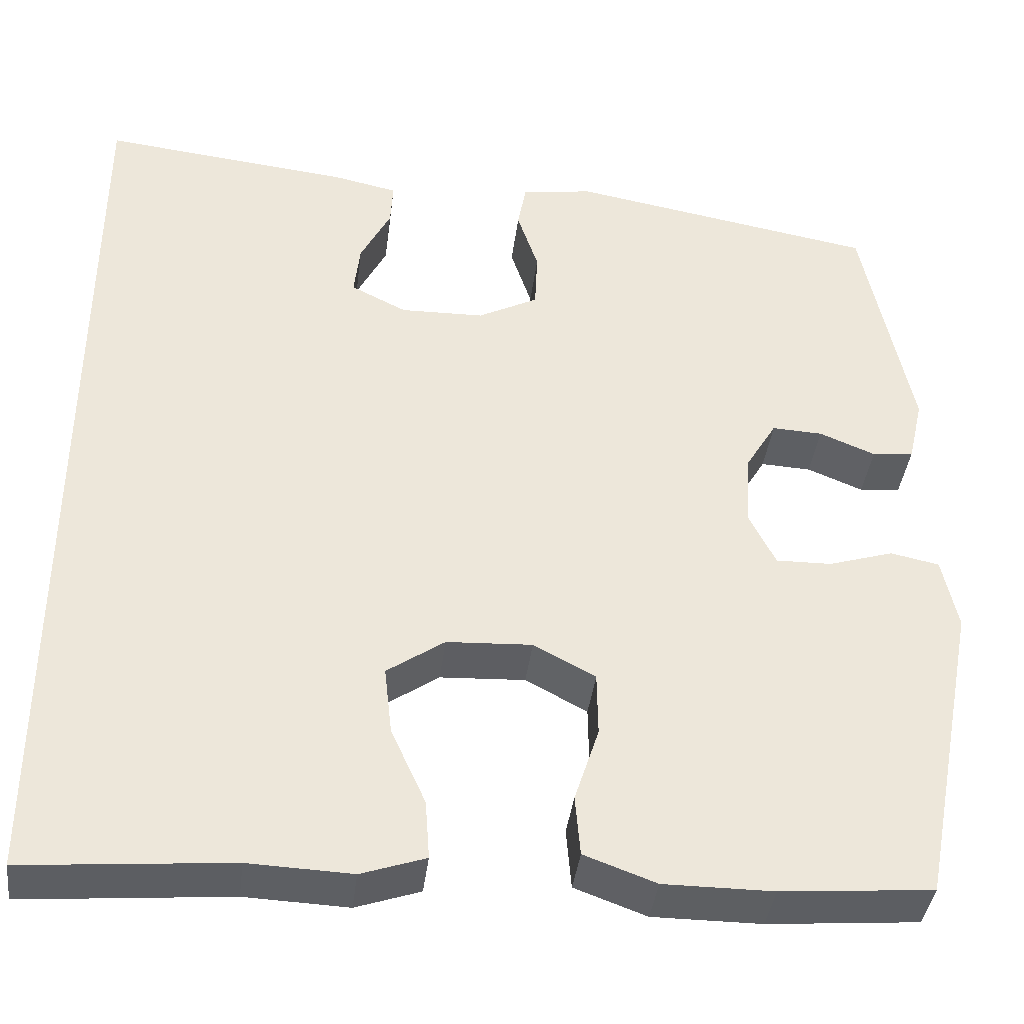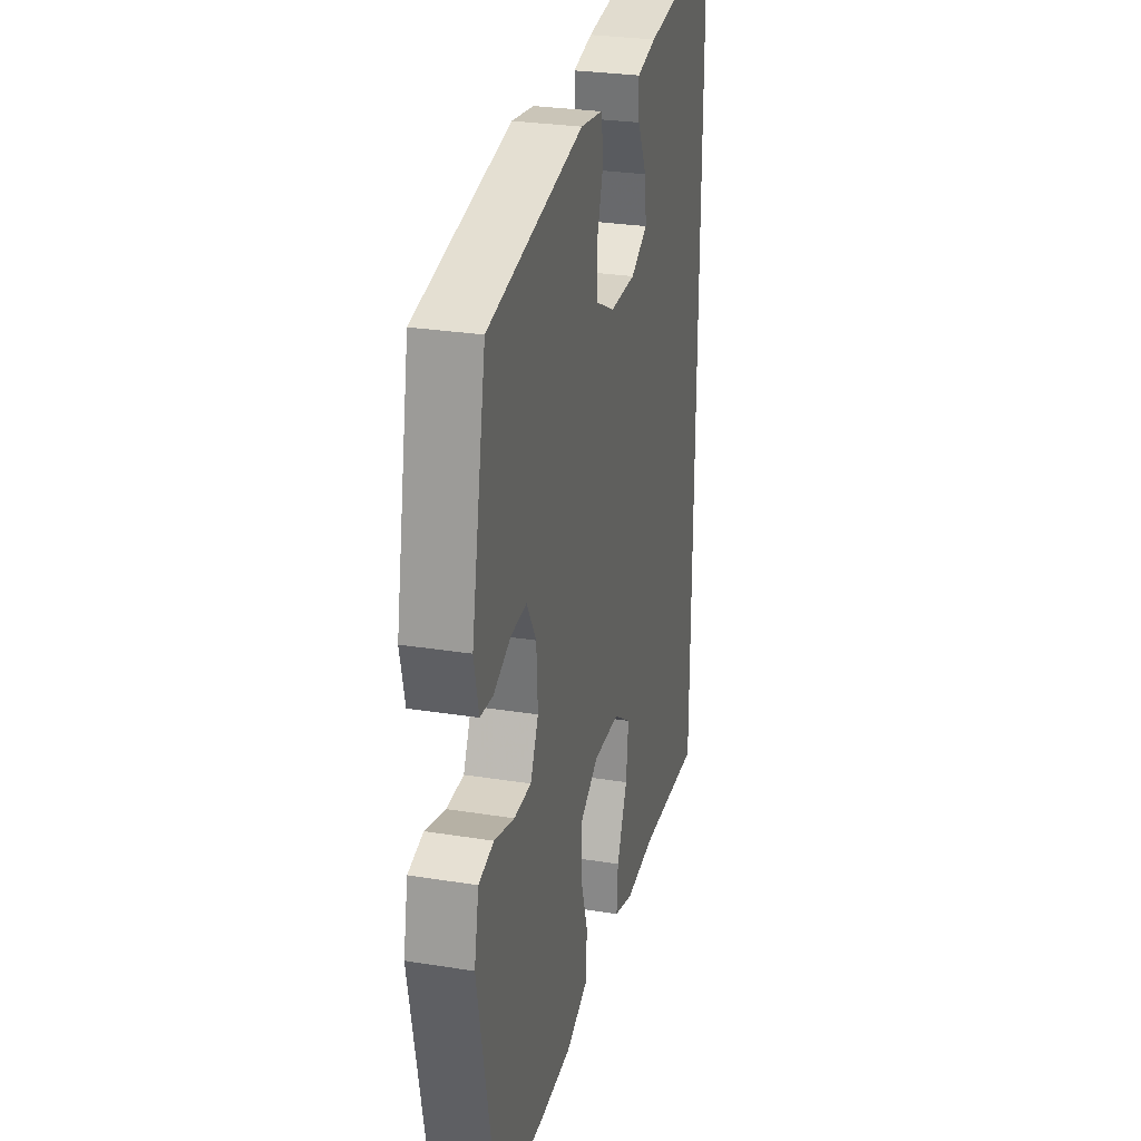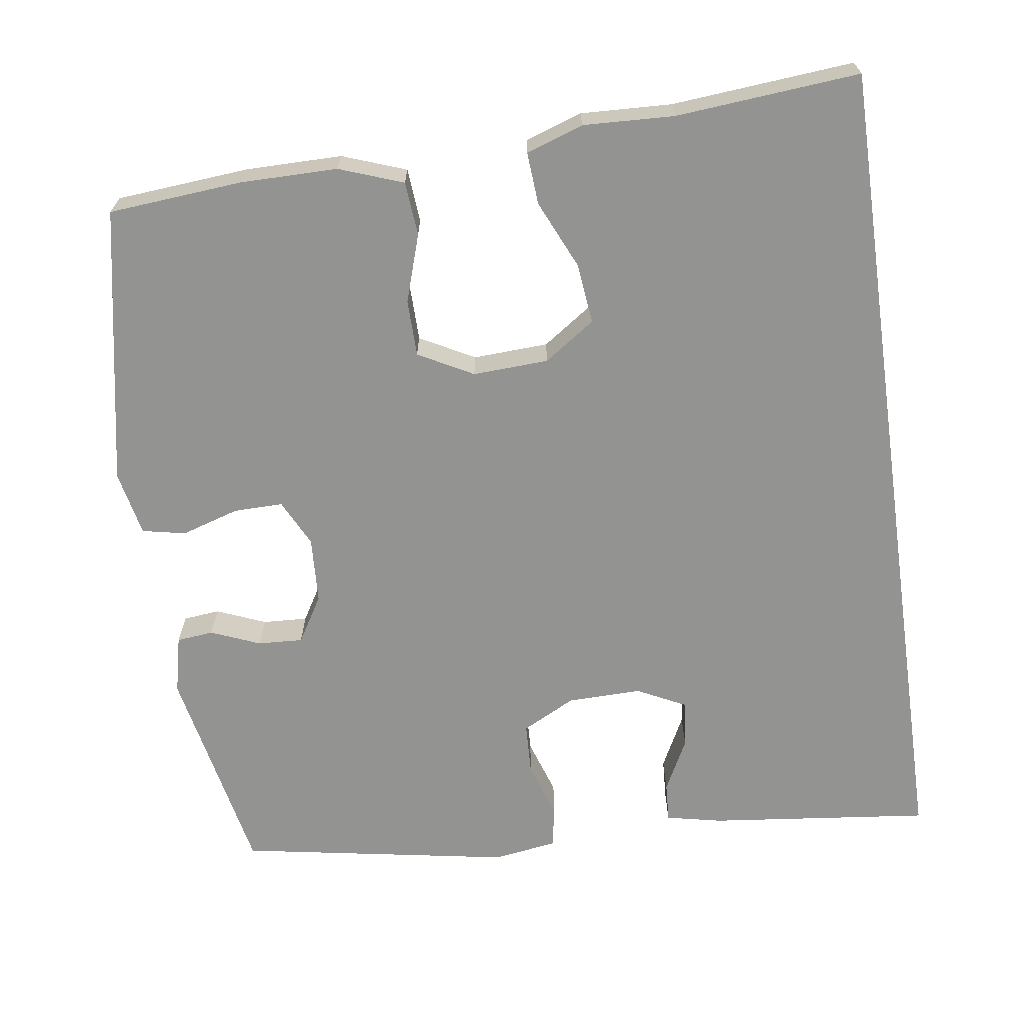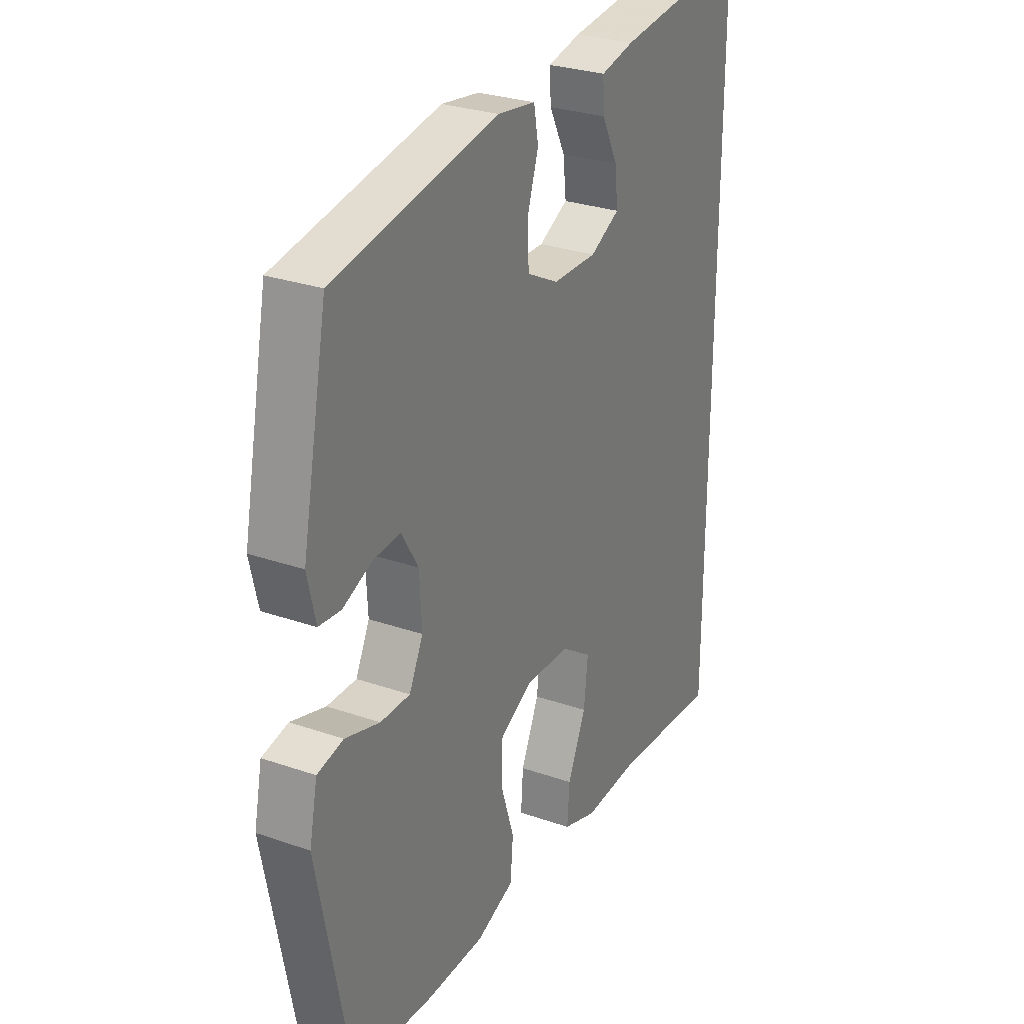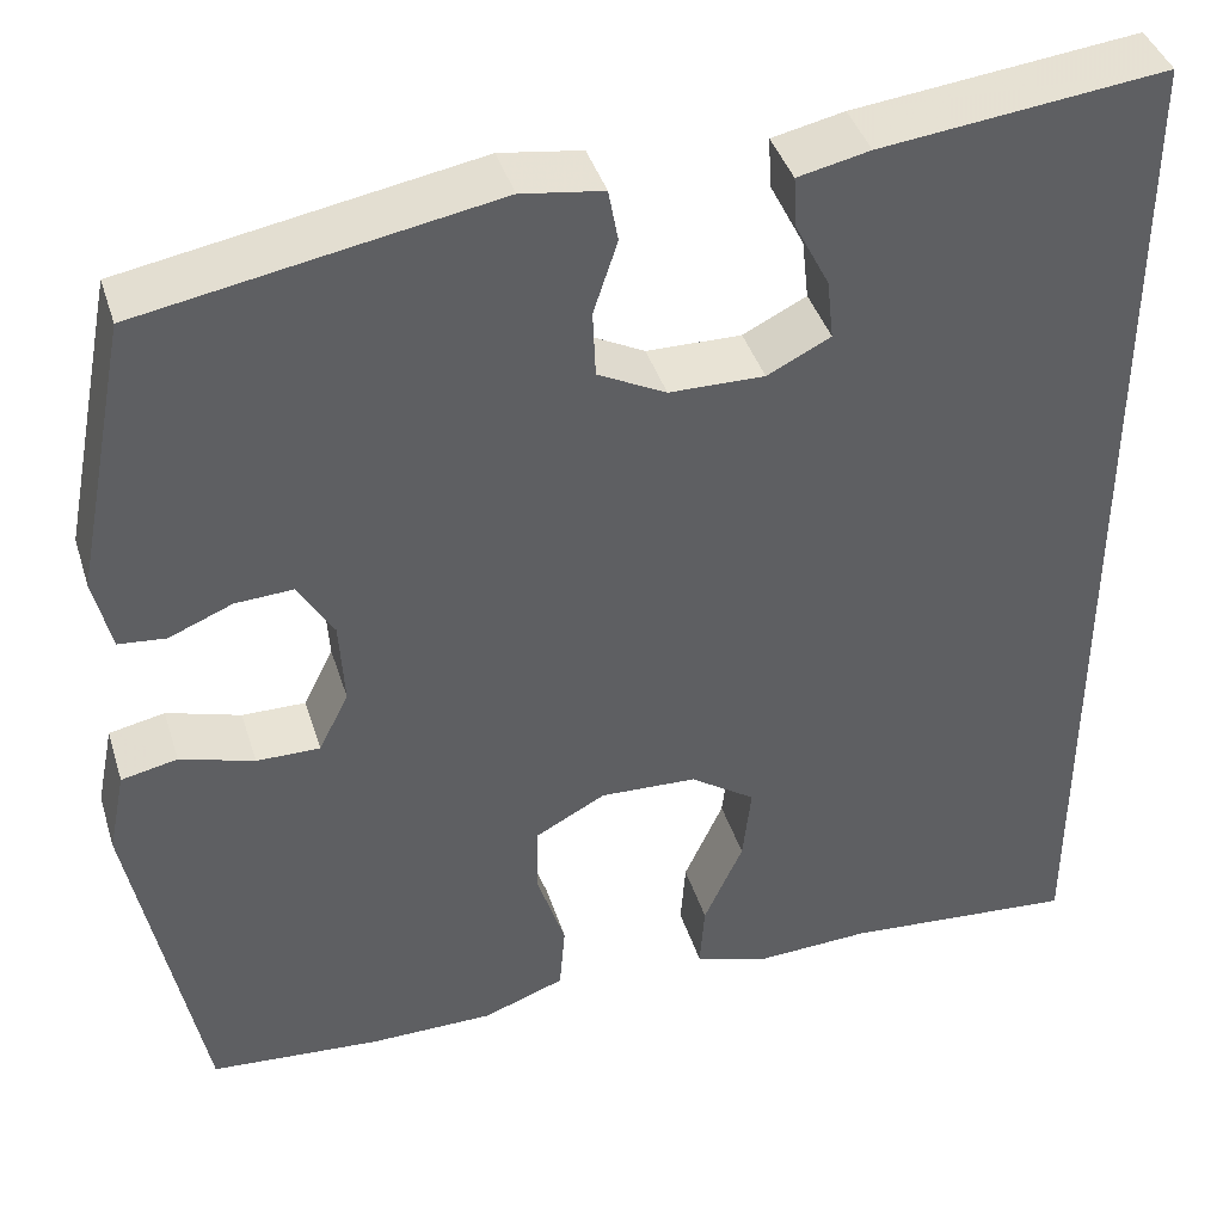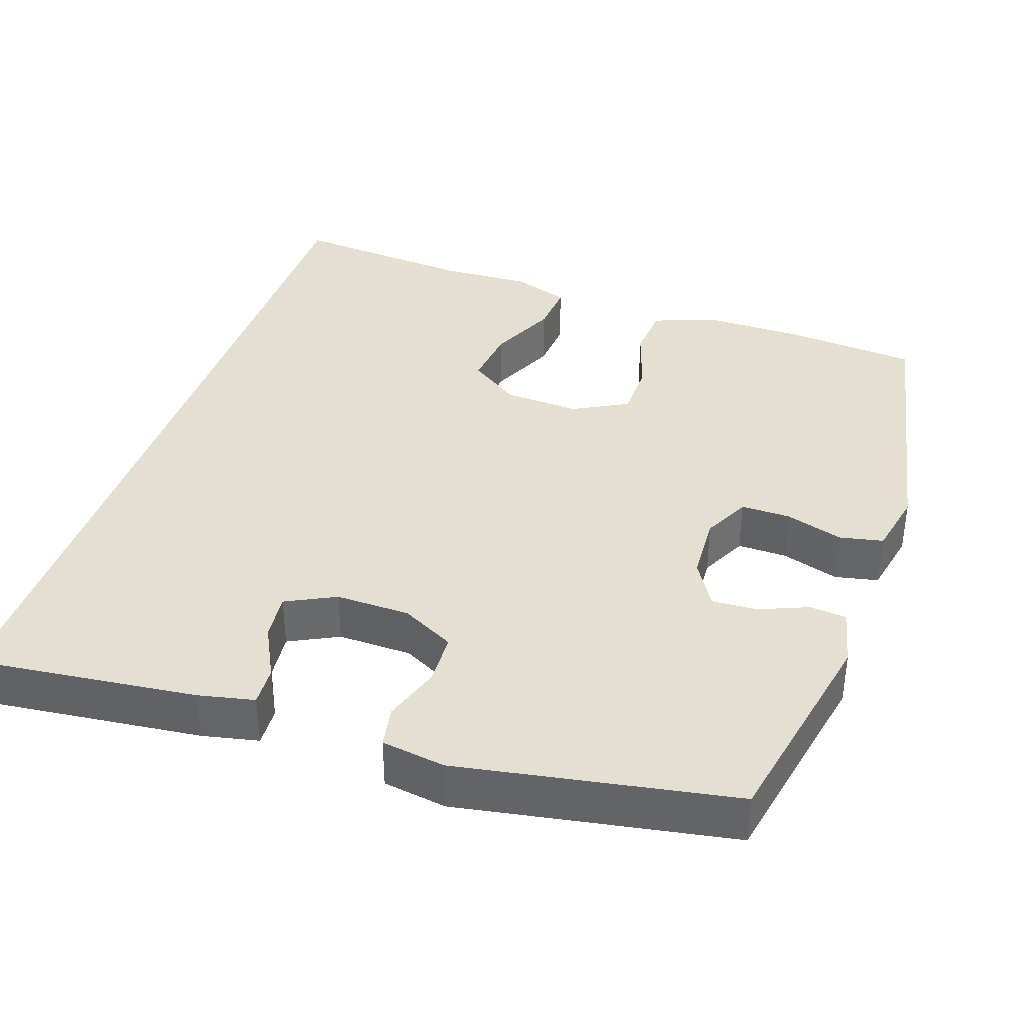
<metadata>
{"format":"obj","ext":"obj","renderer":"f3d","projection":"perspective","resolution":1024,"background":"white","views":[{"elev":-39.6,"azim":-7.0,"up":"+Z"},{"elev":28.5,"azim":103.5,"up":"+Z"},{"elev":-66.7,"azim":-171.9,"up":"+Y"},{"elev":28.6,"azim":117.5,"up":"+Z"},{"elev":41.2,"azim":163.0,"up":"+Z"},{"elev":37.5,"azim":18.8,"up":"+Y"}]}
</metadata>
<code>
v -0.5 0.07 0.58
v -0.203 0.07 0.547
v -0.128 0.07 0.531
v -0.131 0.07 0.478
v -0.167 0.07 0.407
v -0.174 0.07 0.344
v -0.108 0.07 0.311
v -0.009 0.07 0.313
v 0.062 0.07 0.35
v 0.065 0.07 0.42
v 0.04 0.07 0.496
v 0.05 0.07 0.551
v 0.135 0.07 0.564
v 0.5 0.07 0.5
v 0.557 0.07 0.213
v 0.539 0.07 0.135
v 0.49 0.07 0.13
v 0.424 0.07 0.157
v 0.364 0.07 0.16
v 0.327 0.07 0.098
v 0.322 0.07 0.009
v 0.353 0.07 -0.054
v 0.419 0.07 -0.053
v 0.496 0.07 -0.029
v 0.554 0.07 -0.041
v 0.572 0.07 -0.128
v 0.5 0.07 -0.5
v 0.321 0.07 -0.515
v 0.192 0.07 -0.515
v 0.107 0.07 -0.484
v 0.101 0.07 -0.412
v 0.13 0.07 -0.322
v 0.129 0.07 -0.246
v 0.056 0.07 -0.207
v -0.045 0.07 -0.212
v -0.113 0.07 -0.259
v -0.104 0.07 -0.34
v -0.063 0.07 -0.431
v -0.058 0.07 -0.501
v -0.134 0.07 -0.527
v -0.256 0.07 -0.522
v -0.5 0.07 -0.543
v -0.5 0 0.58
v -0.203 0 0.547
v -0.128 0 0.531
v -0.131 0 0.478
v -0.167 0 0.407
v -0.174 0 0.344
v -0.108 0 0.311
v -0.009 0 0.313
v 0.062 0 0.35
v 0.065 0 0.42
v 0.04 0 0.496
v 0.05 0 0.551
v 0.135 0 0.564
v 0.5 0 0.5
v 0.557 0 0.213
v 0.539 0 0.135
v 0.49 0 0.13
v 0.424 0 0.157
v 0.364 0 0.16
v 0.327 0 0.098
v 0.322 0 0.009
v 0.353 0 -0.054
v 0.419 0 -0.053
v 0.496 0 -0.029
v 0.554 0 -0.041
v 0.572 0 -0.128
v 0.5 0 -0.5
v 0.321 0 -0.515
v 0.192 0 -0.515
v 0.107 0 -0.484
v 0.101 0 -0.412
v 0.13 0 -0.322
v 0.129 0 -0.246
v 0.056 0 -0.207
v -0.045 0 -0.212
v -0.113 0 -0.259
v -0.104 0 -0.34
v -0.063 0 -0.431
v -0.058 0 -0.501
v -0.134 0 -0.527
v -0.256 0 -0.522
v -0.5 0 -0.543
f 41 42 1 2
f 39 40 41
f 38 39 41
f 37 38 41
f 36 37 41 2
f 30 31 32
f 29 30 32
f 28 29 32
f 27 28 32
f 26 27 32
f 25 26 32
f 24 25 32
f 23 24 32
f 22 23 32 33
f 21 22 33 34
f 16 17 18
f 15 16 18
f 14 15 18
f 13 14 18
f 12 13 18
f 11 12 18
f 10 11 18
f 9 10 18 19
f 8 9 19 20
f 2 3 4 5
f 2 5 6
f 36 2 6
f 35 36 6 7
f 21 34 35
f 20 21 35
f 8 20 35
f 7 8 35
f 44 43 84 83
f 83 82 81
f 83 81 80
f 83 80 79
f 44 83 79 78
f 74 73 72
f 74 72 71
f 74 71 70
f 74 70 69
f 74 69 68
f 74 68 67
f 74 67 66
f 74 66 65
f 75 74 65 64
f 76 75 64 63
f 60 59 58
f 60 58 57
f 60 57 56
f 60 56 55
f 60 55 54
f 60 54 53
f 60 53 52
f 61 60 52 51
f 62 61 51 50
f 47 46 45 44
f 48 47 44
f 48 44 78
f 49 48 78 77
f 77 76 63
f 77 63 62
f 77 62 50
f 77 50 49
f 1 43 44 2
f 2 44 45 3
f 3 45 46 4
f 4 46 47 5
f 5 47 48 6
f 6 48 49 7
f 7 49 50 8
f 8 50 51 9
f 9 51 52 10
f 10 52 53 11
f 11 53 54 12
f 12 54 55 13
f 13 55 56 14
f 14 56 57 15
f 15 57 58 16
f 16 58 59 17
f 17 59 60 18
f 18 60 61 19
f 19 61 62 20
f 20 62 63 21
f 21 63 64 22
f 22 64 65 23
f 23 65 66 24
f 24 66 67 25
f 25 67 68 26
f 26 68 69 27
f 27 69 70 28
f 28 70 71 29
f 29 71 72 30
f 30 72 73 31
f 31 73 74 32
f 32 74 75 33
f 33 75 76 34
f 34 76 77 35
f 35 77 78 36
f 36 78 79 37
f 37 79 80 38
f 38 80 81 39
f 39 81 82 40
f 40 82 83 41
f 41 83 84 42
f 42 84 43 1

</code>
